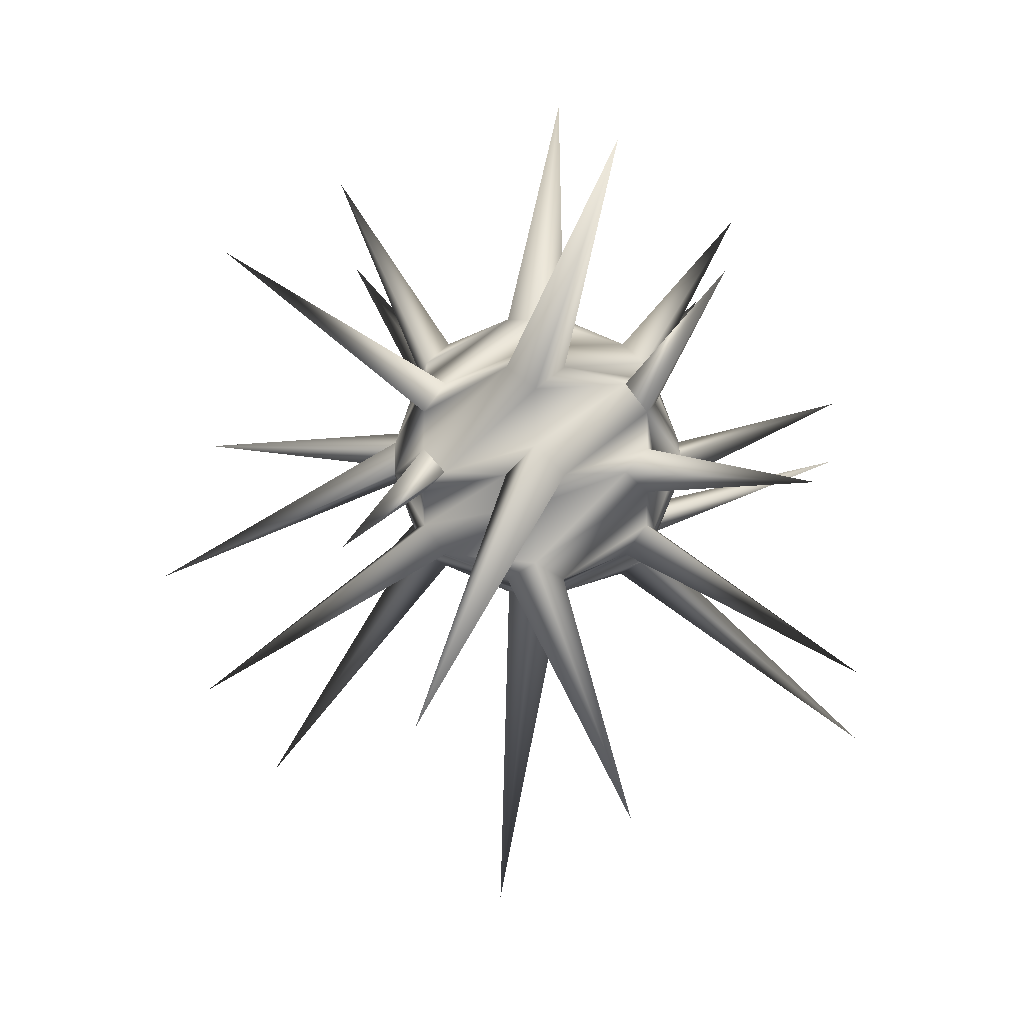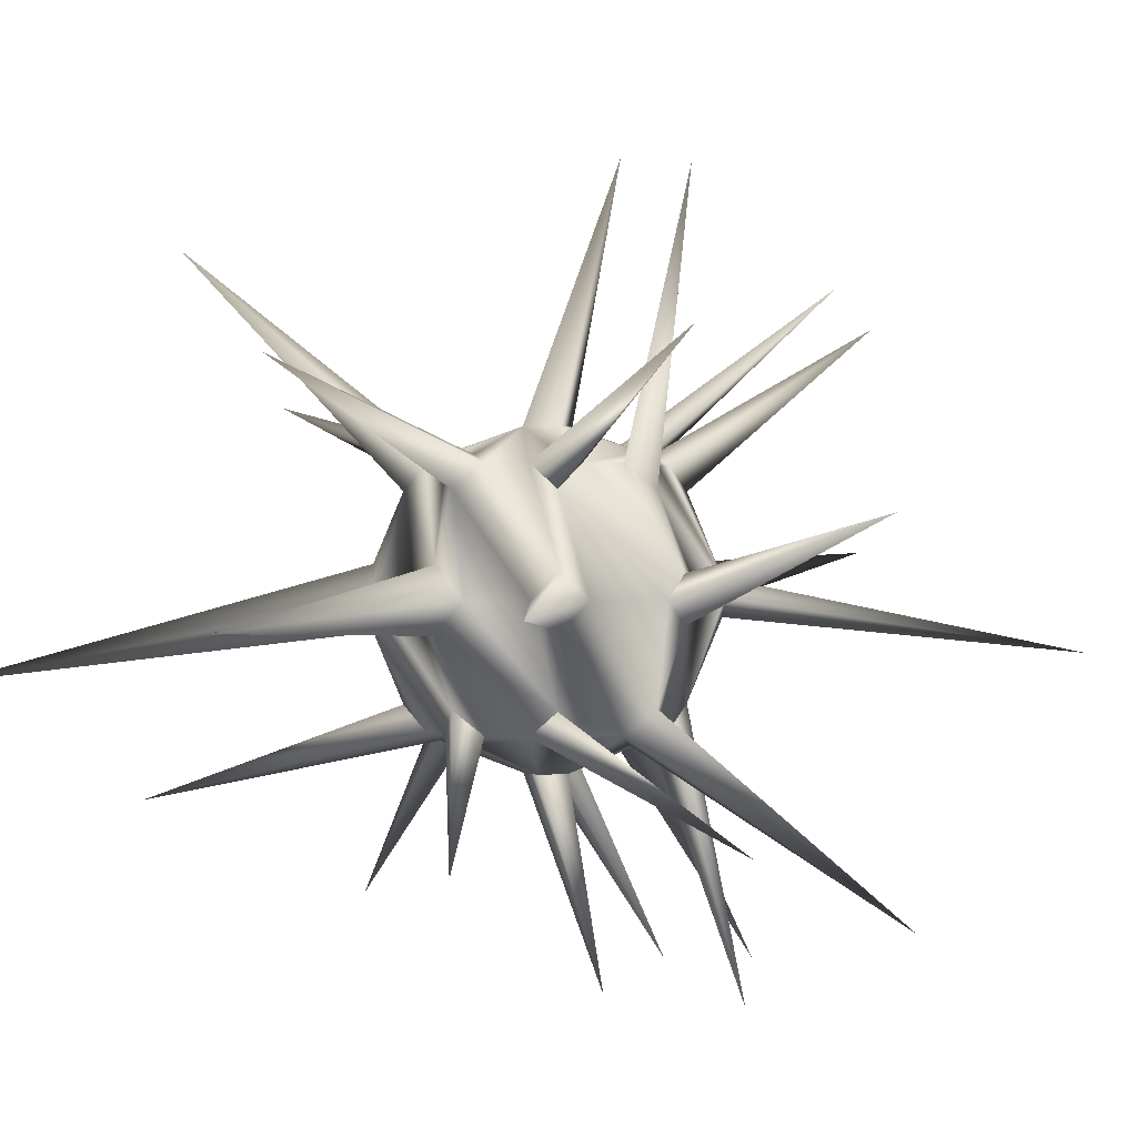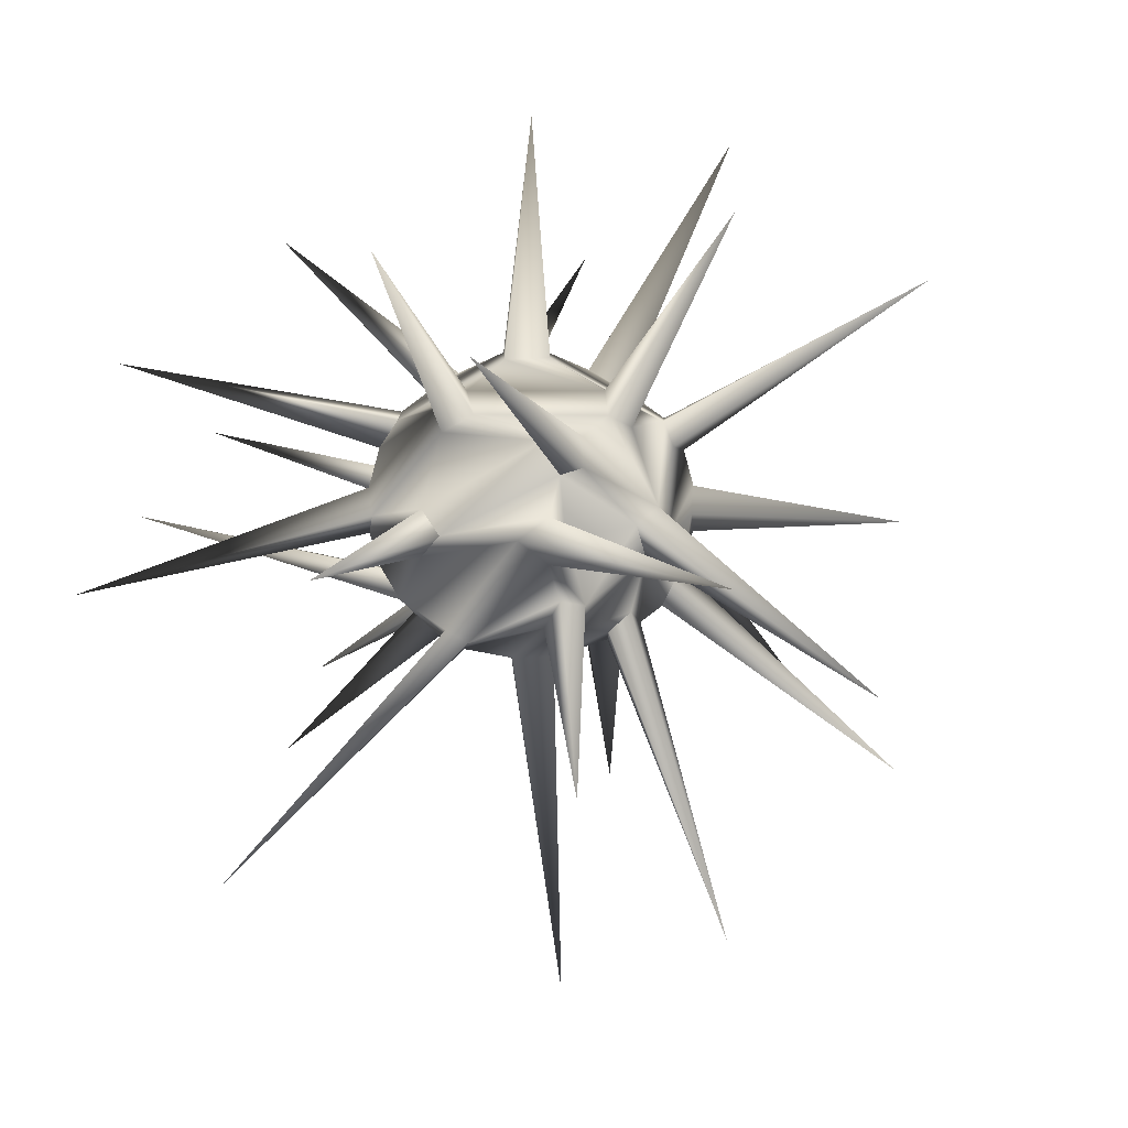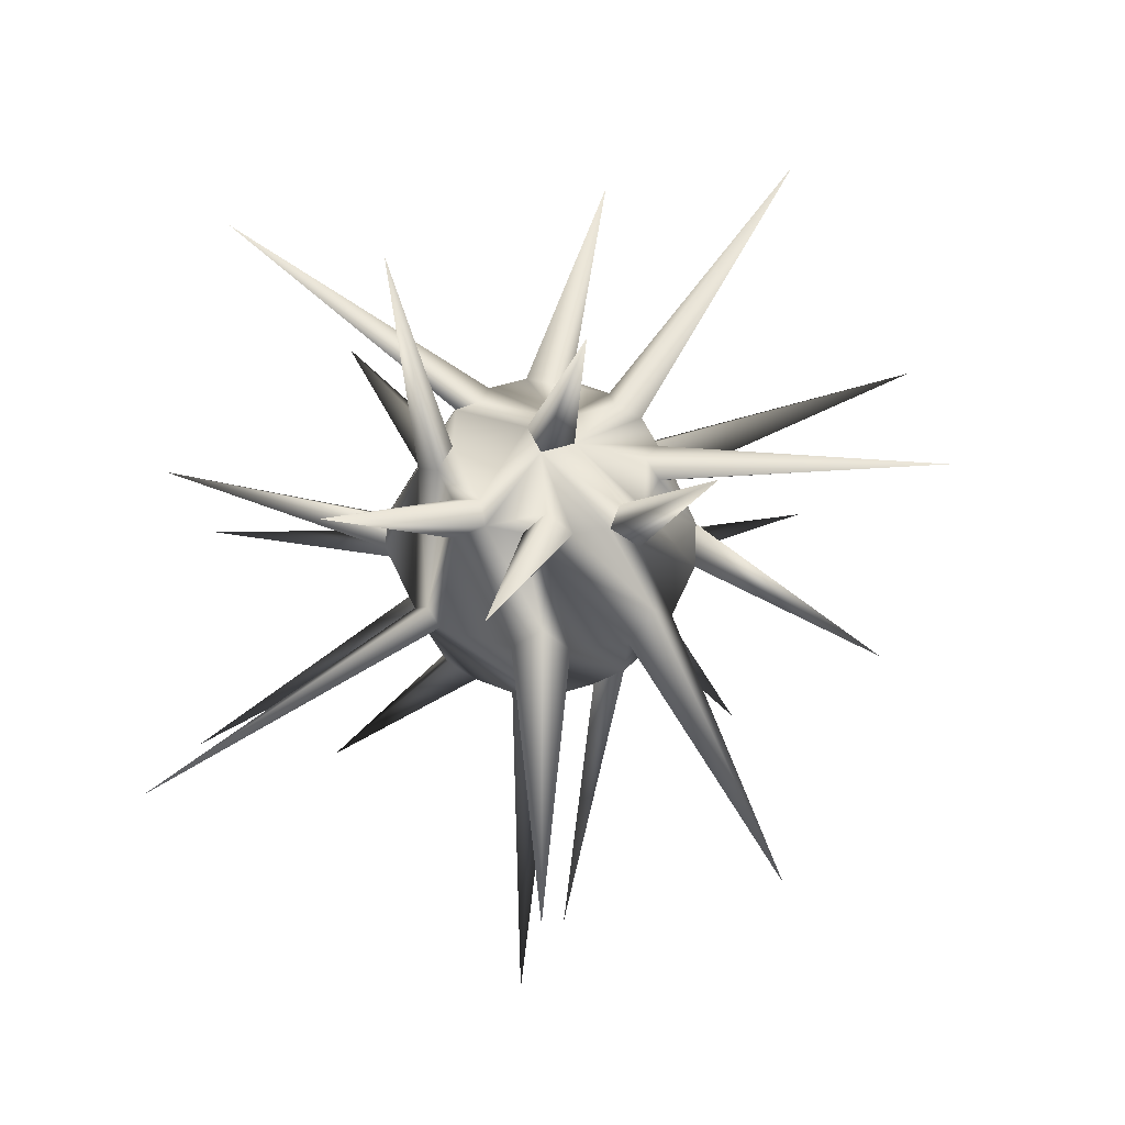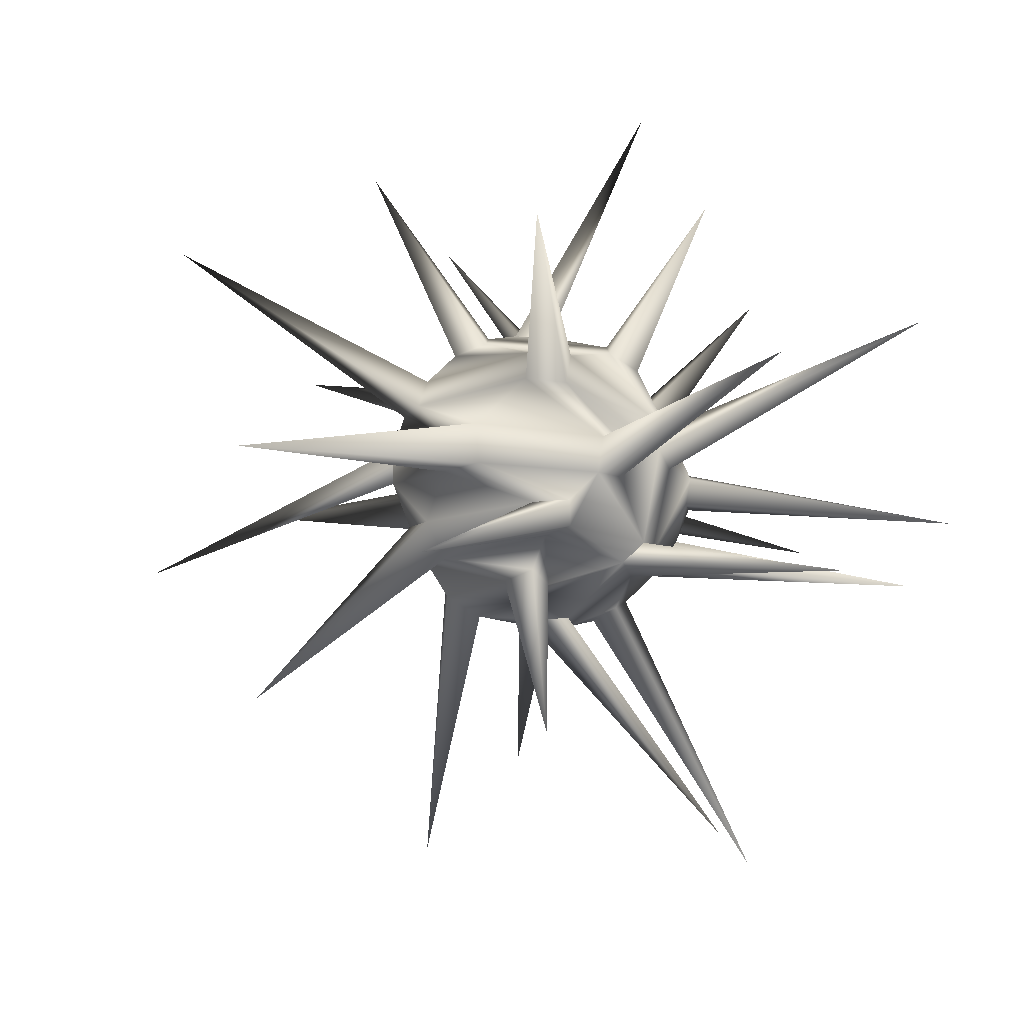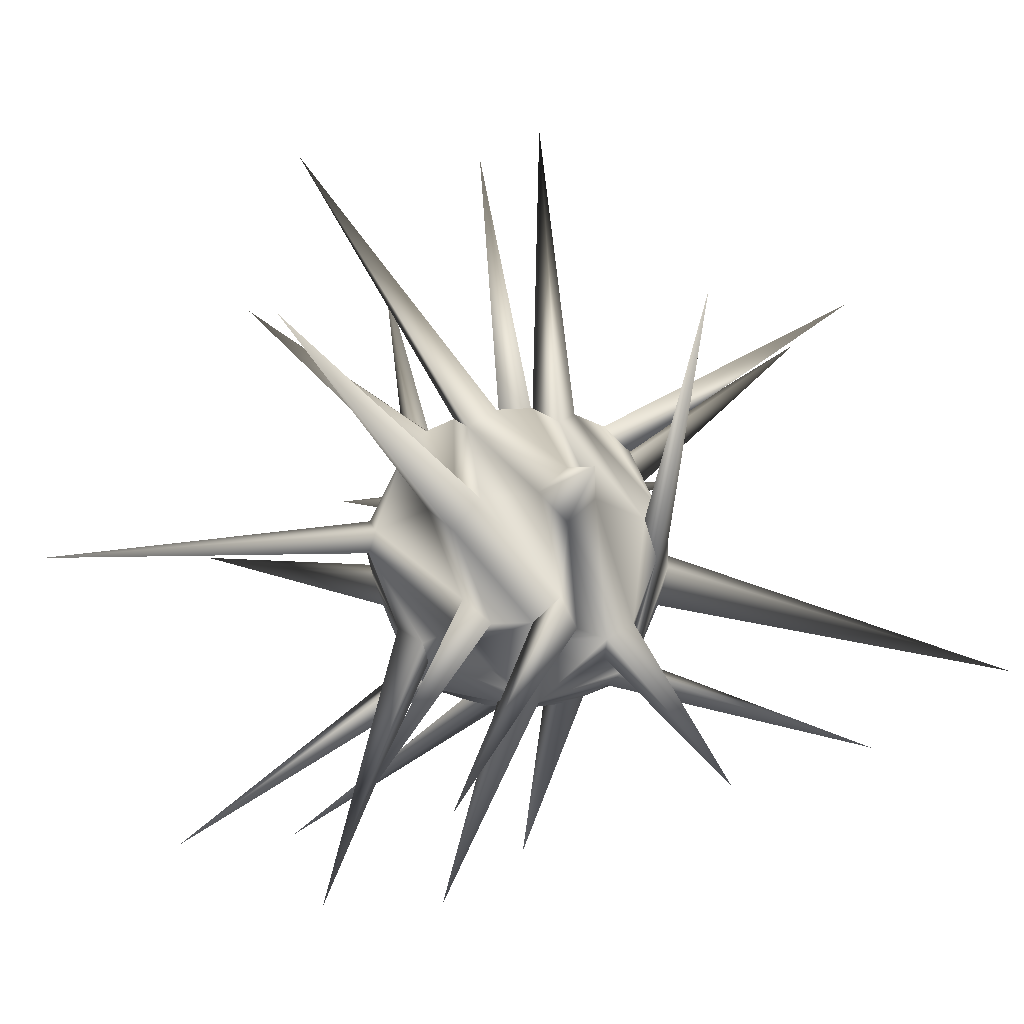
<metadata>
{"format":"obj","ext":"obj","renderer":"f3d","projection":"perspective","resolution":1024,"background":"white","views":[{"elev":6.7,"azim":-89.4,"up":"+Z"},{"elev":0.5,"azim":40.0,"up":"+Y"},{"elev":11.9,"azim":130.8,"up":"+Z"},{"elev":-41.0,"azim":176.4,"up":"+Z"},{"elev":43.4,"azim":-39.0,"up":"+Z"},{"elev":-25.2,"azim":-154.2,"up":"+Y"}]}
</metadata>
<code>
g PodBomb
v -1.28 8.218 -0.6196
v -5.859 6.321 1.262
v -5.023 6.321 3.281
v -0.5577 8.218 1.125
v -3.291 6.321 5.013
v -0.1679 6.771 5.116
v 1.178 6.321 5.849
v 3.197 6.321 5.013
v 1.187 8.218 0.4024
v 4.93 6.321 3.281
v 5.034 6.784 0.1259
v 3.556 6.829 -3.566
v 0.4644 8.218 -1.342
v 3.197 6.321 -4.94
v 0.09709 6.983 -4.475
v -1.321 6.449 -5.34
v -3.241 6.372 -4.794
v -5.023 6.321 -3.207
v -5.133 6.781 -0.1224
v -6.874 5.096 0.03682
v -8.308 0.001386 1.67
v -7.043 0.001386 4.724
v -5.888 1.635 5.878
v -4.874 5.096 4.865
v -4.717 0.001386 6.993
v -1.225 0.001386 8.339
v 0.303 1.631 8.3
v -1.272 6.321 5.849
v 0.04443 5.099 6.863
v 2.032 0.001386 8.239
v 4.912 0.001386 6.921
v 5.875 1.362 5.958
v 4.781 5.096 4.865
v 6.837 0.001386 4.996
v 8.384 0.001386 1.262
v 8.384 1.226 0.03681
v 5.766 6.321 1.262
v 6.781 5.096 0.03681
v 8.384 0.001386 -1.188
v 6.668 0.001386 -5.33
v 5.766 6.321 -1.188
v 5.994 0.9541 -6.004
v 4.93 6.321 -3.207
v 4.781 5.096 -4.791
v 5.289 0.001386 -6.591
v 1.526 0.001386 -7.77
v -0.03451 1.562 -7.77
v 1.242 6.429 -5.399
v -0.04365 5.277 -6.214
v -1.595 0.001386 -7.77
v -4.648 0.001386 -7.118
v -5.906 1.601 -6.162
v -4.869 5.122 -4.872
v -7.011 0.001387 -5.099
v -8.35 0.001386 -1.613
v -8.308 1.635 0.03682
v -5.859 6.321 -1.188
v -8.308 -1.632 0.03682
v -5.859 -6.319 1.262
v -5.023 -6.319 3.281
v -4.874 -5.094 4.865
v -5.888 -1.632 5.878
v -3.291 -6.319 5.013
v -1.272 -6.319 5.849
v 0.04443 -5.097 6.863
v 0.303 -1.628 8.3
v 1.178 -6.319 5.849
v 3.197 -6.319 5.013
v 4.781 -5.094 4.865
v 5.875 -1.36 5.958
v 4.93 -6.319 3.281
v 5.766 -6.319 1.262
v 6.781 -5.094 0.03681
v 8.384 -1.224 0.03681
v 5.766 -6.319 -1.188
v 4.93 -6.319 -3.207
v 4.781 -5.094 -4.791
v 5.994 -0.9514 -6.004
v 3.197 -6.319 -4.94
v 1.178 -6.319 -5.776
v -0.04343 -5.053 -6.679
v -0.03451 -1.559 -7.77
v -1.272 -6.319 -5.776
v -3.291 -6.319 -4.94
v -4.869 -5.119 -4.872
v -5.906 -1.598 -6.162
v -5.023 -6.319 -3.207
v -5.859 -6.319 -1.188
v -6.874 -5.094 0.03682
v -1.092 -8.429 0.4699
v -5.142 -6.826 0.03682
v 0.3864 -8.429 1.082
v -3.649 -6.826 3.64
v -0.04666 -6.826 5.132
v 0.9989 -8.429 -0.3963
v 3.556 -6.826 3.64
v 5.048 -6.826 0.03682
v -0.4797 -8.429 -1.009
v 3.556 -6.826 -3.566
v -0.04666 -6.826 -5.058
v -3.649 -6.826 -3.566
v 1.526 0.001386 -7.77
v -0.03451 -1.559 -7.77
v -0.0411 2.083 -26.32
v -1.595 0.001387 -7.77
v -0.03451 1.562 -7.77
v 4.93 6.321 -3.207
v 4.781 5.096 -4.791
v 11.34 12.93 -10.83
v 3.197 6.321 -4.94
v 3.556 6.829 -3.566
v 8.384 0.001386 1.262
v 8.384 -1.224 0.03681
v 20.11 3.982 0.03681
v 8.384 0.001386 -1.188
v 8.384 1.226 0.03681
v 4.912 0.001386 6.921
v 5.875 -1.36 5.958
v 11.08 -0.6437 14.5
v 6.837 0.001386 4.996
v 5.875 1.362 5.958
v -3.568 6.775 3.697
v 3.651 6.774 3.527
v -3.713 6.792 -3.487
v -1.28 8.218 -0.6196
v -0.5577 8.218 1.125
v -0.9363 21.84 -6.766
v 1.187 8.218 0.4024
v 0.4644 8.218 -1.342
v -8.308 1.635 0.03682
v -8.35 0.001386 -1.613
v -16.64 6.317 -12.53
v -8.308 -1.632 0.03682
v -8.308 0.001386 1.67
v -7.043 0.001386 4.724
v -5.888 -1.632 5.878
v -22.29 -4.056 18.06
v -4.717 0.001386 6.993
v -5.888 1.635 5.878
v -4.648 0.001387 -7.118
v -5.906 -1.598 -6.162
v -12.91 -5.249 -18.4
v -7.011 0.001386 -5.099
v -5.906 1.601 -6.162
v -5.133 6.781 -0.1224
v -5.859 6.321 -1.188
v -20.49 9.775 -2.42
v -6.874 5.096 0.03682
v -5.859 6.321 1.262
v -5.023 6.321 3.281
v -4.874 5.096 4.865
v -12.34 16.54 12.36
v -3.291 6.321 5.013
v -3.568 6.775 3.697
v -1.272 6.321 5.849
v 0.04443 5.099 6.863
v -2.871 11.12 16.12
v 1.178 6.321 5.849
v -0.1679 6.771 5.116
v 3.197 6.321 5.013
v 4.781 5.096 4.865
v 17.44 11.78 10.98
v 4.93 6.321 3.281
v 3.651 6.774 3.527
v 5.766 6.321 1.262
v 6.781 5.096 0.03681
v 8.787 20.15 0.05909
v 5.766 6.321 -1.188
v 5.034 6.784 0.1259
v 1.242 6.429 -5.399
v -0.04365 5.277 -6.214
v 3.353 15.92 -19.32
v -1.321 6.449 -5.34
v 0.09709 6.983 -4.475
v -3.241 6.372 -4.794
v -4.869 5.122 -4.872
v -7.276 18.55 -12.37
v -5.023 6.321 -3.207
v -3.713 6.792 -3.487
v -1.225 0.001387 8.339
v 0.303 -1.628 8.3
v -1.599 -1.299 20.52
v 2.032 0.001386 8.239
v 0.303 1.631 8.3
v -6.874 -5.094 0.03682
v -5.859 -6.319 -1.188
v -12.1 -15.07 0.03682
v -5.142 -6.826 0.03682
v -5.859 -6.319 1.262
v -5.023 -6.319 3.281
v -3.649 -6.826 3.64
v -16 -9.852 11.49
v -3.291 -6.319 5.013
v -4.874 -5.094 4.865
v -1.272 -6.319 5.849
v -0.04666 -6.826 5.132
v 6.36 -11.86 13.96
v 1.178 -6.319 5.849
v 0.04443 -5.097 6.863
v 3.197 -6.319 5.013
v 3.556 -6.826 3.64
v 18.86 -10.6 8.805
v 4.93 -6.319 3.281
v 4.781 -5.094 4.865
v 5.766 -6.319 1.262
v 5.048 -6.826 0.03682
v 18.7 -14.93 -3.634
v 5.766 -6.319 -1.188
v 6.781 -5.094 0.03681
v 4.93 -6.319 -3.207
v 3.556 -6.826 -3.566
v 11.06 -18.72 -1.069
v 3.197 -6.319 -4.94
v 4.781 -5.094 -4.791
v 1.178 -6.319 -5.776
v -0.04666 -6.826 -5.058
v -0.04586 -19.08 -16.59
v -1.272 -6.319 -5.776
v -0.04343 -5.053 -6.679
v -3.291 -6.319 -4.94
v -3.649 -6.826 -3.566
v -2.432 -18.84 -12.19
v -5.023 -6.319 -3.207
v -4.869 -5.119 -4.872
v -1.092 -8.429 0.4699
v -0.4797 -8.429 -1.009
v 5.917 -18.15 2.956
v 0.9989 -8.429 -0.3963
v 0.3864 -8.429 1.082
v 6.668 0.001386 -5.33
v 5.994 -0.9514 -6.004
v 20.02 -2.632 -16.23
v 5.289 0.001386 -6.591
v 5.994 0.9541 -6.004
f 50 82 85
f 84 85 82
f 106 104 105
f 106 102 104
f 103 104 102
f 104 103 105
f 14 13 12
f 9 12 13
f 12 9 11
f 10 11 9
f 11 10 37
f 36 37 10
f 37 36 38
f 39 38 36
f 38 39 40
f 77 40 39
f 40 77 78
f 79 78 77
f 78 79 80
f 99 80 79
f 80 99 98
f 95 98 99
f 44 46 14
f 47 14 46
f 111 109 110
f 111 107 109
f 108 109 107
f 109 108 110
f 39 74 77
f 76 77 74
f 116 114 115
f 116 112 114
f 113 114 112
f 114 113 115
f 31 32 29
f 7 29 32
f 34 70 73
f 72 73 70
f 121 119 120
f 121 117 119
f 118 119 117
f 119 118 120
f 129 127 128
f 129 125 127
f 126 127 125
f 127 126 128
f 22 23 20
f 2 20 23
f 51 52 49
f 16 49 52
f 56 18 55
f 53 55 18
f 21 58 61
f 60 61 58
f 62 64 25
f 65 25 64
f 86 88 54
f 89 54 88
f 134 132 133
f 134 130 132
f 131 132 130
f 132 131 133
f 139 137 138
f 139 135 137
f 136 137 135
f 137 136 138
f 144 142 143
f 144 140 142
f 141 142 140
f 142 141 143
f 5 4 122
f 1 122 4
f 122 1 3
f 10 9 123
f 4 123 9
f 123 4 8
f 18 1 124
f 13 124 1
f 124 13 17
f 41 38 42
f 40 42 38
f 10 33 36
f 35 36 33
f 149 147 148
f 149 145 147
f 146 147 145
f 147 146 148
f 154 152 153
f 154 150 152
f 151 152 150
f 152 151 153
f 159 157 158
f 159 155 157
f 156 157 155
f 157 156 158
f 164 162 163
f 164 160 162
f 161 162 160
f 162 161 163
f 169 167 168
f 169 165 167
f 166 167 165
f 167 166 168
f 174 172 173
f 174 170 172
f 171 172 170
f 172 171 173
f 179 177 178
f 179 175 177
f 176 177 175
f 177 176 178
f 26 27 24
f 5 24 27
f 184 182 183
f 184 180 182
f 181 182 180
f 182 181 183
f 93 60 90
f 64 92 94
f 68 94 92
f 94 68 67
f 66 67 68
f 67 66 65
f 26 65 66
f 65 26 25
f 24 25 26
f 25 24 23
f 3 23 24
f 23 3 2
f 1 2 3
f 2 1 19
f 18 19 1
f 19 18 57
f 56 57 18
f 57 56 20
f 21 20 56
f 20 21 22
f 61 22 21
f 22 61 62
f 63 62 61
f 62 63 64
f 93 64 63
f 64 93 92
f 90 92 93
f 96 68 92
f 72 95 97
f 76 97 95
f 97 76 75
f 74 75 76
f 75 74 73
f 35 73 74
f 73 35 34
f 33 34 35
f 34 33 32
f 8 32 33
f 32 8 7
f 4 7 8
f 7 4 6
f 5 6 4
f 6 5 28
f 27 28 5
f 28 27 29
f 30 29 27
f 29 30 31
f 69 31 30
f 31 69 70
f 71 70 69
f 70 71 72
f 96 72 71
f 72 96 95
f 92 95 96
f 99 76 95
f 80 98 100
f 84 100 98
f 100 84 83
f 82 83 84
f 83 82 81
f 46 81 82
f 81 46 45
f 44 45 46
f 45 44 42
f 43 42 44
f 42 43 41
f 12 41 43
f 41 12 11
f 101 84 98
f 88 90 91
f 60 91 90
f 91 60 59
f 58 59 60
f 59 58 89
f 55 89 58
f 89 55 54
f 53 54 55
f 54 53 52
f 17 52 53
f 52 17 16
f 13 16 17
f 16 13 15
f 14 15 13
f 15 14 48
f 47 48 14
f 48 47 49
f 50 49 47
f 49 50 51
f 85 51 50
f 51 85 86
f 87 86 85
f 86 87 88
f 101 88 87
f 88 101 90
f 98 90 101
f 80 81 78
f 45 78 81
f 68 69 66
f 30 66 69
f 189 187 188
f 189 185 187
f 186 187 185
f 187 186 188
f 194 192 193
f 194 190 192
f 191 192 190
f 192 191 193
f 199 197 198
f 199 195 197
f 196 197 195
f 197 196 198
f 204 202 203
f 204 200 202
f 201 202 200
f 202 201 203
f 209 207 208
f 209 205 207
f 206 207 205
f 207 206 208
f 214 212 213
f 214 210 212
f 211 212 210
f 212 211 213
f 219 217 218
f 219 215 217
f 216 217 215
f 217 216 218
f 224 222 223
f 224 220 222
f 221 222 220
f 222 221 223
f 229 227 228
f 229 225 227
f 226 227 225
f 227 226 228
f 234 232 233
f 234 230 232
f 231 232 230
f 232 231 233

</code>
